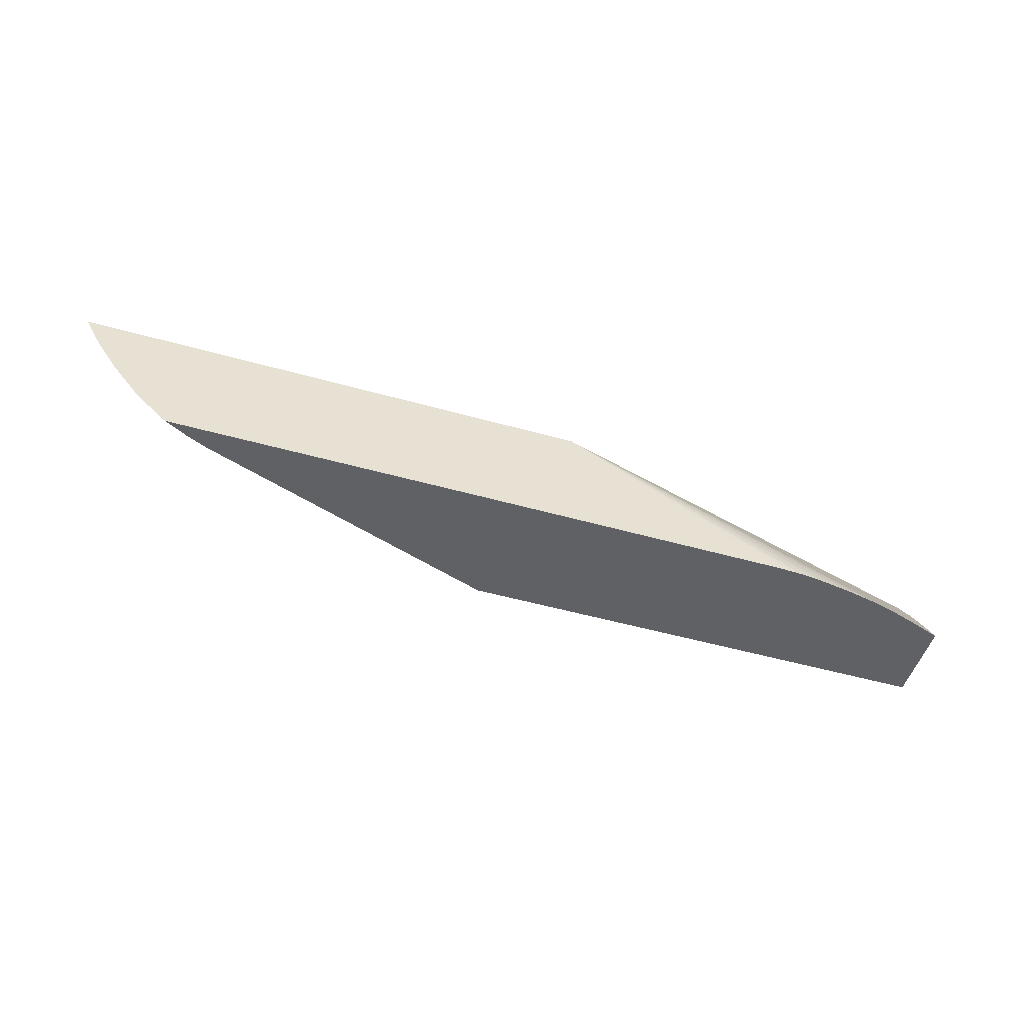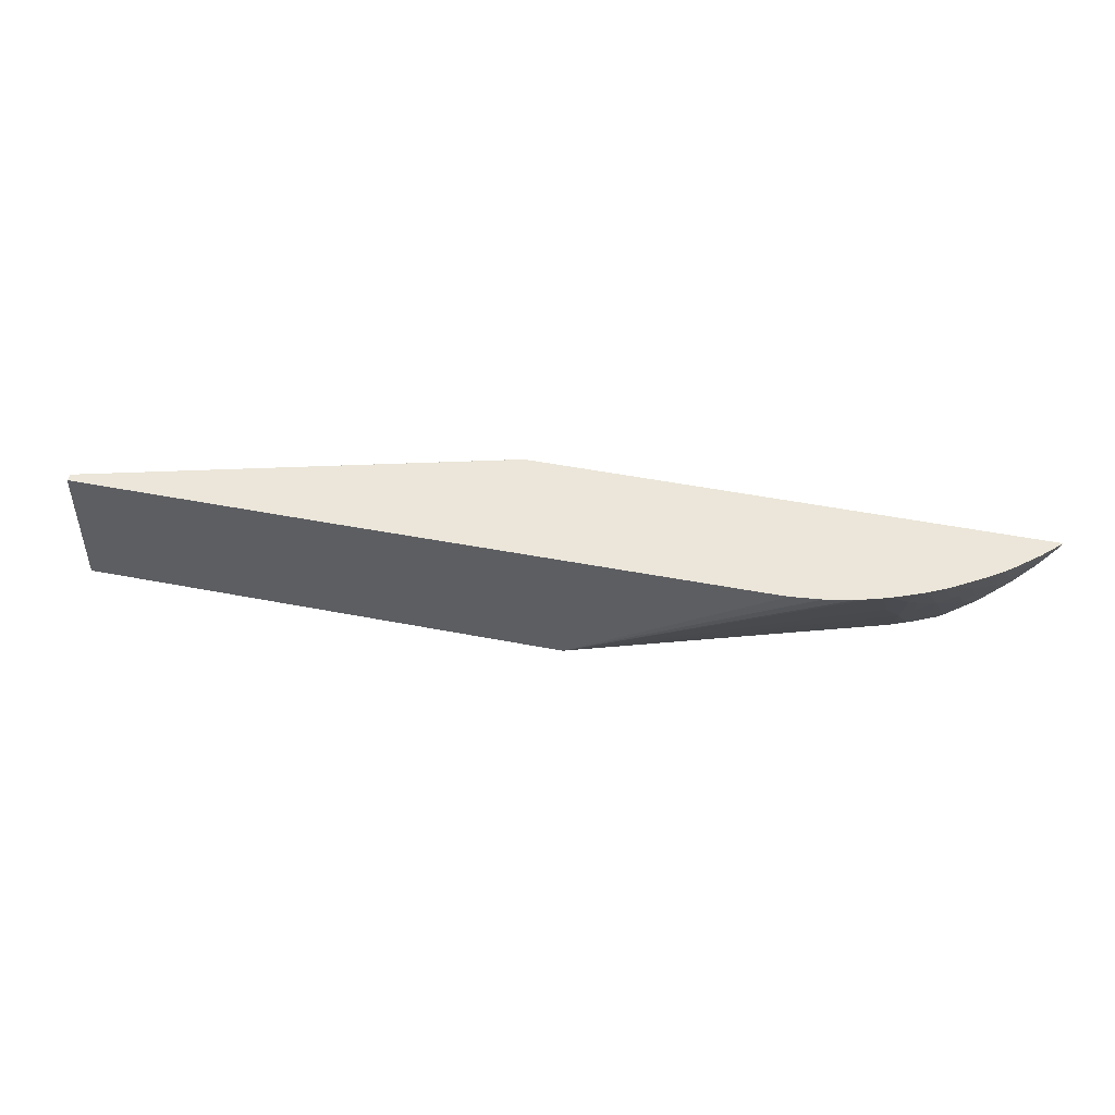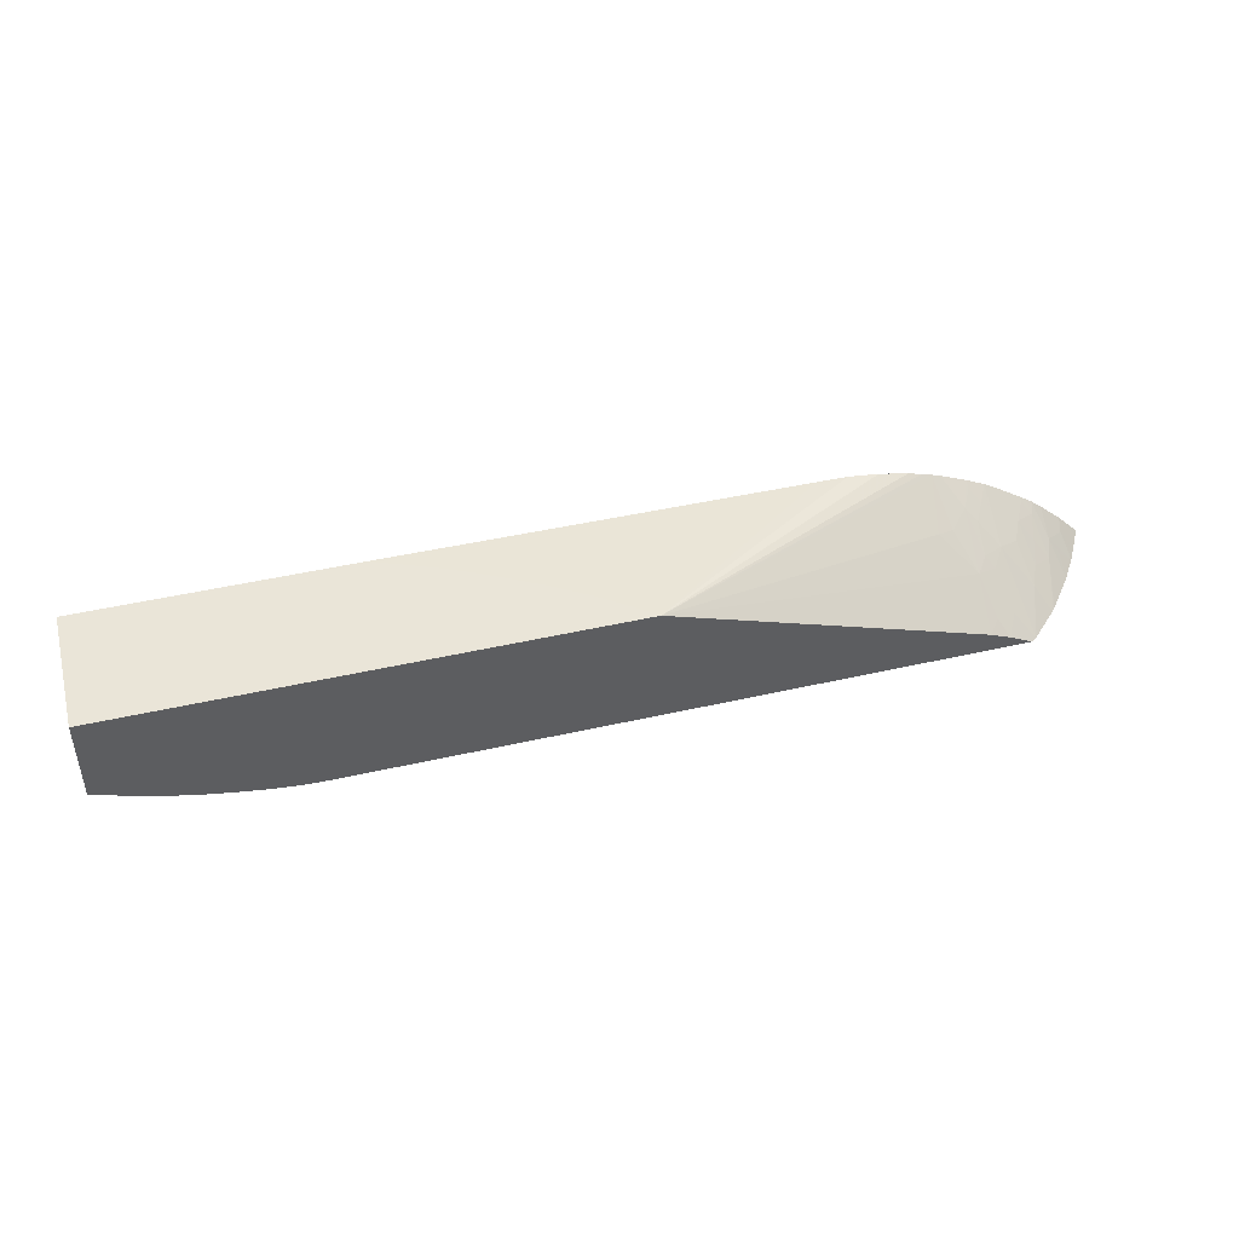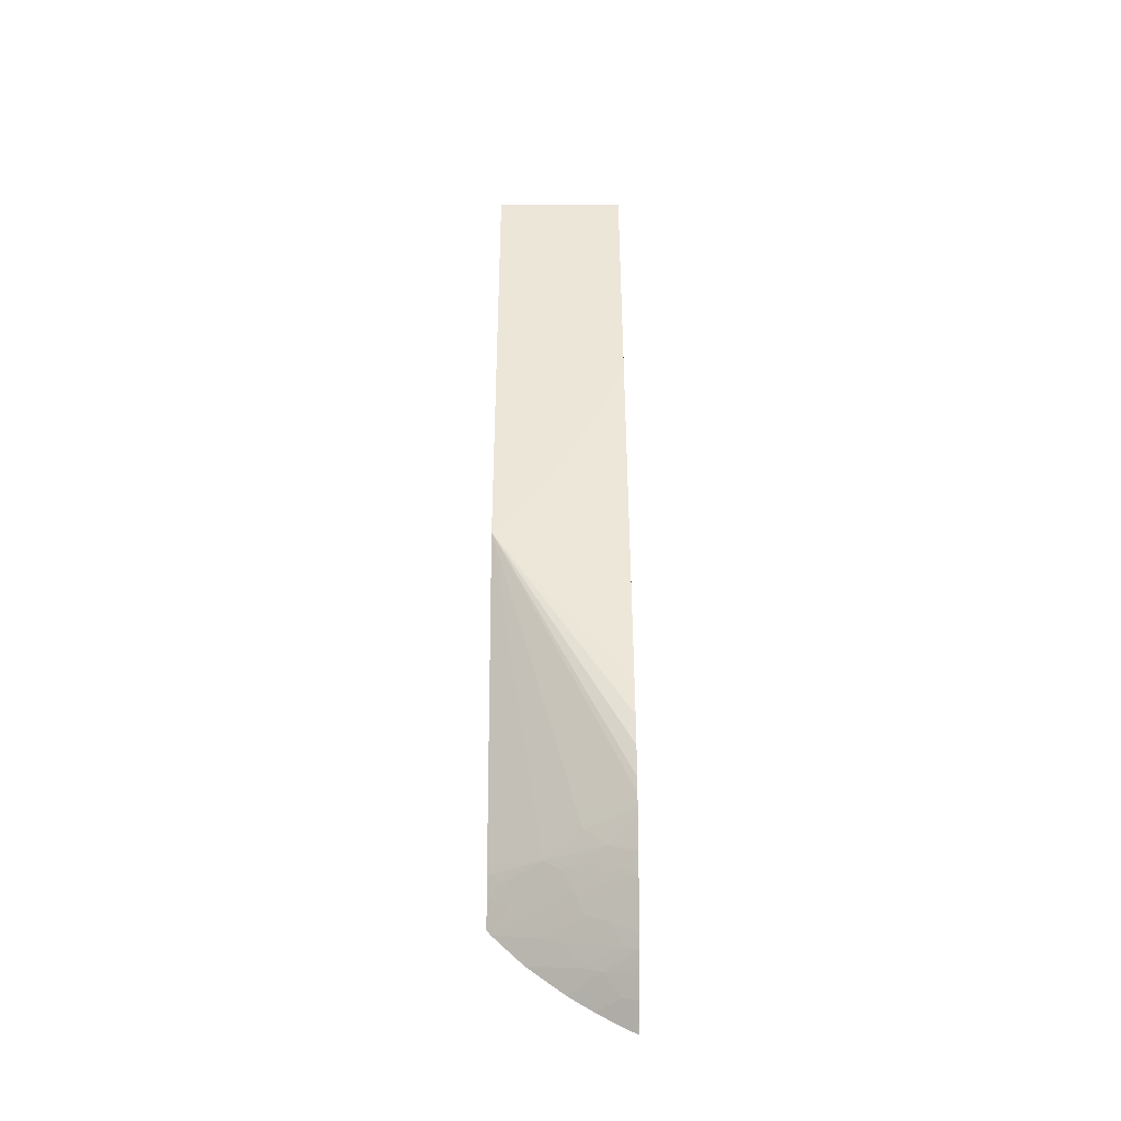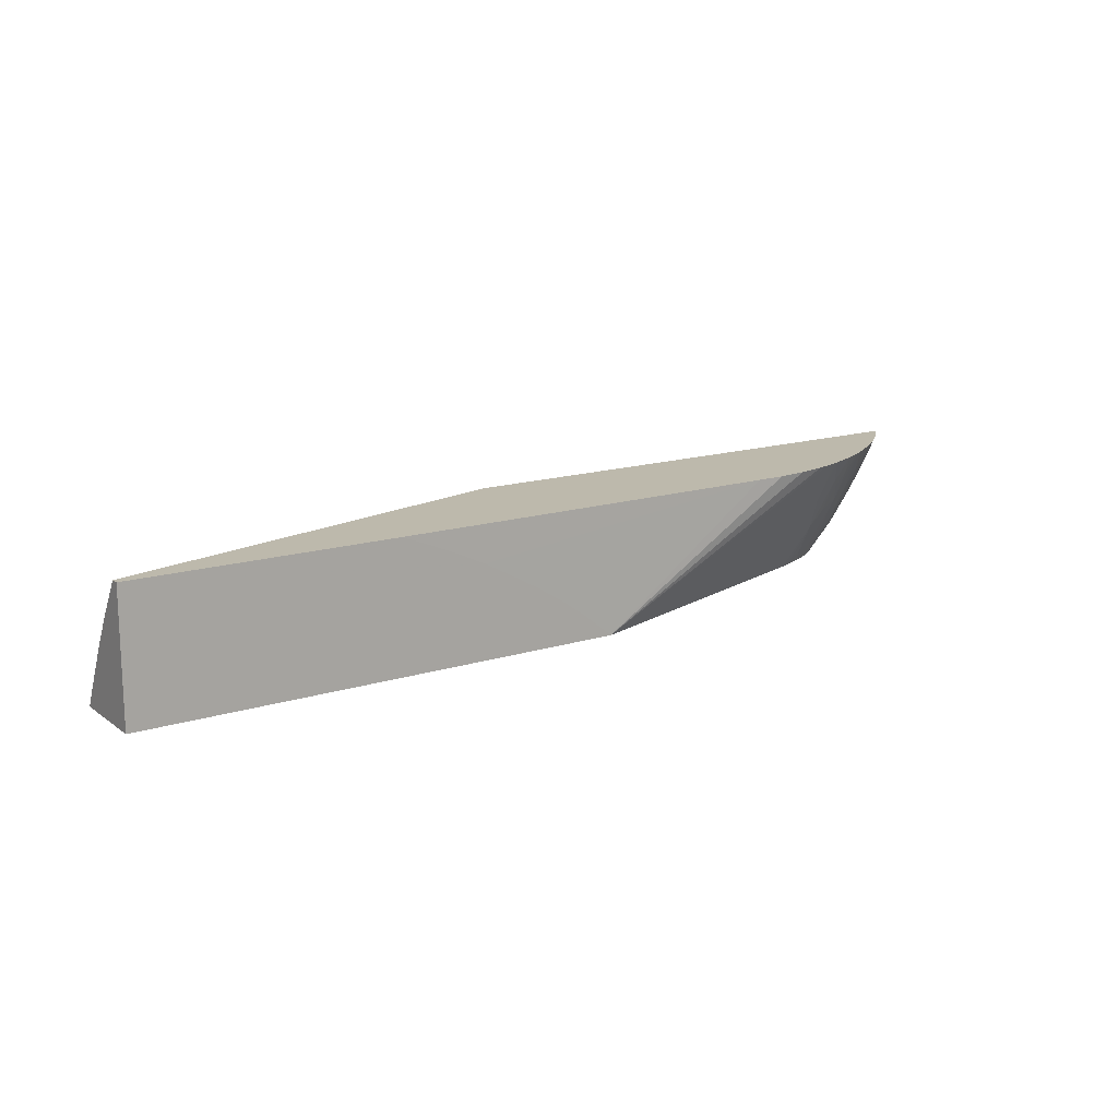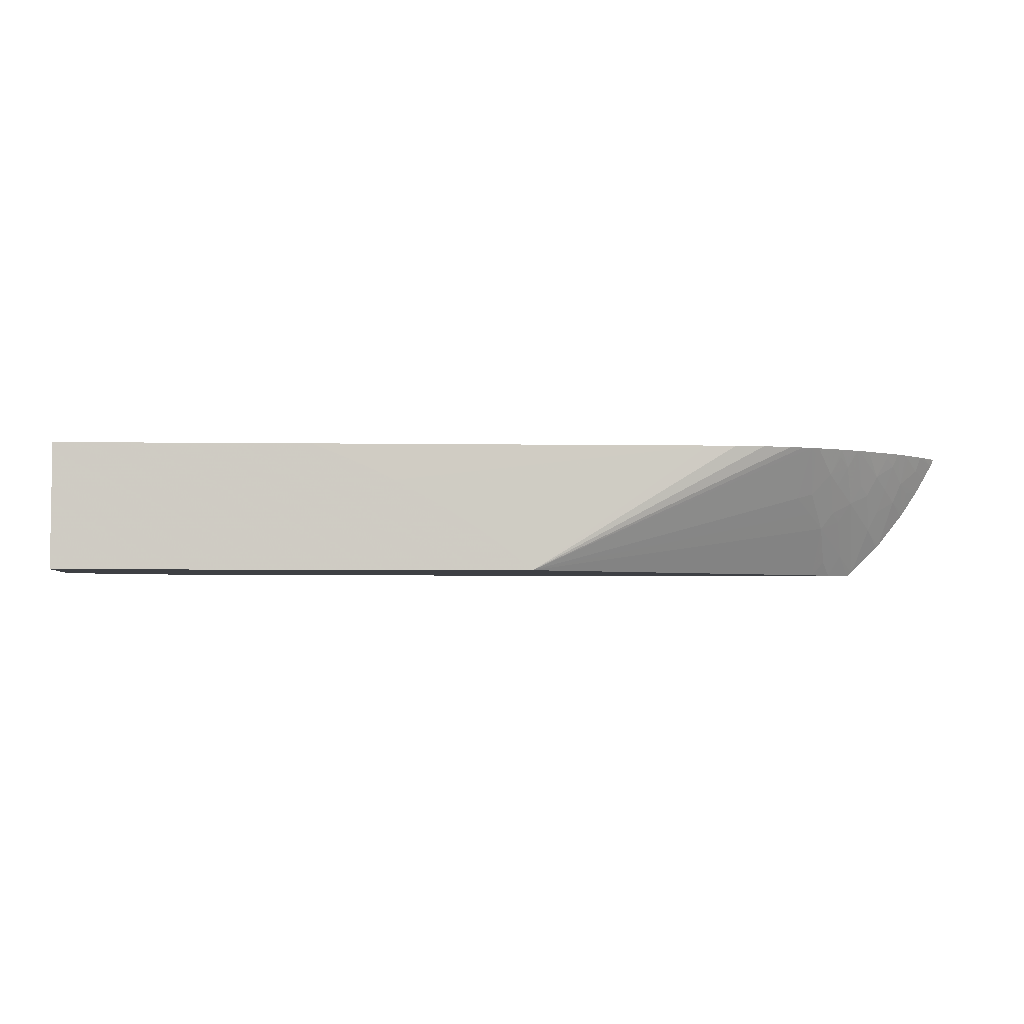
<metadata>
{"format":"obj","ext":"obj","renderer":"f3d","projection":"perspective","resolution":1024,"background":"white","views":[{"elev":-50.3,"azim":162.8,"up":"+Y"},{"elev":47.4,"azim":12.5,"up":"+Y"},{"elev":44.7,"azim":-15.0,"up":"+Z"},{"elev":48.8,"azim":89.9,"up":"+Z"},{"elev":15.0,"azim":-34.0,"up":"+Y"},{"elev":-4.7,"azim":-2.4,"up":"+Y"}]}
</metadata>
<code>
v 0.0693 0.01508 0.02861
v 0.06882 0.01508 0.02911
v 0.06928 0.01504 0.02861
v 0.05012 0.01508 0.02861
v 0.06855 0.01508 0.02938
v 0.06917 0.0148 0.02861
v 0.05009 0.01508 0.02861
v 0.03441 0.01508 0.03288
v 0.06839 0.01453 0.02923
v 0.06797 0.01508 0.0299
v 0.06793 0.01493 0.02985
v 0.06887 0.01427 0.02861
v 0.05034 0.01456 0.02861
v 0.04189 0.01028 0.02863
v 0.04114 0.01028 0.02864
v 0.0408 0.01028 0.02866
v 0.04002 0.01028 0.02874
v 0.03971 0.01028 0.02879
v 0.039 0.01028 0.0289
v 0.03867 0.01028 0.02895
v 0.03754 0.01028 0.02917
v 0.03613 0.01201 0.03051
v 0.03478 0.0132 0.03154
v 0.03441 0.01496 0.0328
v 0.03441 0.01508 0.03318
v 0.06854 0.01371 0.02861
v 0.06767 0.01397 0.02956
v 0.06776 0.01508 0.03008
v 0.05083 0.01374 0.02861
v 0.05115 0.01323 0.02861
v 0.0516 0.01259 0.02861
v 0.05187 0.01225 0.02861
v 0.0521 0.01195 0.02861
v 0.0526 0.01139 0.02861
v 0.05275 0.01122 0.02861
v 0.05293 0.01103 0.02861
v 0.05314 0.01081 0.02861
v 0.05371 0.01031 0.02861
v 0.05374 0.01028 0.02861
v 0.03653 0.01028 0.02944
v 0.03536 0.01181 0.03062
v 0.03441 0.01146 0.03073
v 0.03441 0.01259 0.03133
v 0.03441 0.01269 0.03139
v 0.03441 0.01358 0.0319
v 0.03441 0.01438 0.03242
v 0.03441 0.01028 0.03318
v 0.04413 0.01508 0.03318
v 0.06801 0.01365 0.02906
v 0.06797 0.01285 0.02861
v 0.06736 0.01508 0.03041
v 0.06718 0.01461 0.03028
v 0.0674 0.01324 0.02934
v 0.06563 0.01028 0.02861
v 0.03555 0.01028 0.02975
v 0.03536 0.01046 0.0299
v 0.03441 0.01139 0.03069
v 0.05254 0.01028 0.03318
v 0.03441 0.01028 0.03014
v 0.04443 0.01497 0.03318
v 0.05928 0.01508 0.03312
v 0.06787 0.01272 0.02861
v 0.0671 0.01508 0.03059
v 0.06686 0.01491 0.03066
v 0.06646 0.01416 0.03053
v 0.06693 0.0137 0.02994
v 0.06691 0.01156 0.02864
v 0.06694 0.01154 0.02861
v 0.067 0.01161 0.02861
v 0.06667 0.01283 0.02959
v 0.06581 0.01042 0.02861
v 0.0652 0.01107 0.02934
v 0.06477 0.01028 0.02904
v 0.03536 0.01028 0.02981
v 0.03471 0.01107 0.03043
v 0.03455 0.01028 0.03009
v 0.03441 0.01039 0.03019
v 0.06369 0.01028 0.02947
v 0.06419 0.01209 0.03047
v 0.06364 0.01264 0.03099
v 0.06305 0.0132 0.03154
v 0.06342 0.01508 0.03251
v 0.06306 0.01508 0.03263
v 0.06256 0.01508 0.03277
v 0.06148 0.01508 0.03299
v 0.06037 0.01508 0.03311
v 0.05139 0.01121 0.03318
v 0.04502 0.01473 0.03318
v 0.0506 0.01178 0.03318
v 0.04508 0.01471 0.03318
v 0.04525 0.01464 0.03318
v 0.04624 0.01422 0.03318
v 0.04731 0.0137 0.03318
v 0.04732 0.0137 0.03318
v 0.04841 0.0131 0.03318
v 0.04918 0.01267 0.03318
v 0.04939 0.01255 0.03318
v 0.04948 0.0125 0.03318
v 0.06686 0.01508 0.03075
v 0.06597 0.01508 0.03133
v 0.06554 0.01508 0.03158
v 0.06611 0.01343 0.03032
v 0.06635 0.01211 0.02937
v 0.06686 0.01145 0.02861
v 0.06583 0.01044 0.02861
v 0.06539 0.01309 0.03052
v 0.06492 0.01236 0.03029
v 0.0647 0.01158 0.0299
v 0.06479 0.01044 0.02913
v 0.06447 0.0108 0.02951
v 0.06404 0.01028 0.02935
v 0.06463 0.01269 0.03064
v 0.06436 0.01414 0.03163
v 0.06364 0.01337 0.03144
v 0.06364 0.01391 0.03176
v 0.06362 0.01487 0.03232
v 0.06374 0.01508 0.0324
v 0.06543 0.01508 0.03164
v 0.06578 0.01377 0.0307
v 0.06585 0.01046 0.02861
v 0.06508 0.01443 0.03146
v 0.06472 0.01375 0.03124
v 0.06472 0.0148 0.03184
v 0.06474 0.01508 0.03199
v 0.06532 0.01508 0.0317
f 1 2 3
f 1 3 6
f 1 6 12
f 1 12 26
f 1 26 50
f 1 50 62
f 1 62 69
f 1 69 68
f 1 68 104
f 1 104 120
f 1 120 105
f 1 105 71
f 1 71 54
f 1 54 39
f 1 39 38
f 1 38 37
f 1 37 36
f 1 36 35
f 1 35 34
f 1 34 33
f 1 33 32
f 1 32 31
f 1 31 30
f 1 30 29
f 1 29 13
f 1 13 7
f 1 7 4
f 1 4 8
f 1 8 25
f 1 25 48
f 1 48 61
f 1 61 86
f 1 86 85
f 1 85 84
f 1 84 83
f 1 83 82
f 1 82 117
f 1 117 124
f 1 124 125
f 1 125 118
f 1 118 101
f 1 101 100
f 1 100 99
f 1 99 63
f 1 63 51
f 1 51 28
f 1 28 10
f 1 10 5
f 1 5 2
f 2 5 6
f 2 6 3
f 4 7 8
f 5 9 6
f 5 10 11
f 5 11 9
f 6 9 12
f 7 13 14
f 7 14 15
f 7 15 16
f 7 16 17
f 7 17 18
f 7 18 19
f 7 19 20
f 7 20 21
f 7 21 22
f 7 22 23
f 7 23 24
f 7 24 8
f 8 24 46
f 8 46 45
f 8 45 44
f 8 44 43
f 8 43 42
f 8 42 57
f 8 57 77
f 8 77 59
f 8 59 47
f 8 47 25
f 9 26 12
f 9 11 27
f 9 27 26
f 10 28 11
f 11 28 27
f 13 29 14
f 14 29 30
f 14 30 31
f 14 31 32
f 14 32 33
f 14 33 34
f 14 34 35
f 14 35 36
f 14 36 37
f 14 37 38
f 14 38 39
f 14 39 54
f 14 54 73
f 14 73 111
f 14 111 78
f 14 78 58
f 14 58 47
f 14 47 59
f 14 59 76
f 14 76 74
f 14 74 55
f 14 55 40
f 14 40 21
f 14 21 20
f 14 20 19
f 14 19 18
f 14 18 17
f 14 17 16
f 14 16 15
f 21 40 22
f 22 40 23
f 23 40 41
f 23 41 42
f 23 42 43
f 23 43 44
f 23 44 45
f 23 45 46
f 23 46 24
f 25 47 58
f 25 58 87
f 25 87 89
f 25 89 98
f 25 98 97
f 25 97 96
f 25 96 95
f 25 95 94
f 25 94 93
f 25 93 92
f 25 92 91
f 25 91 90
f 25 90 88
f 25 88 60
f 25 60 48
f 26 27 49
f 26 49 50
f 27 28 51
f 27 51 52
f 27 52 53
f 27 53 50
f 27 50 49
f 40 55 56
f 40 56 41
f 41 56 42
f 42 56 57
f 48 60 61
f 50 53 62
f 51 63 52
f 52 63 64
f 52 64 65
f 52 65 66
f 52 66 53
f 53 67 68
f 53 68 69
f 53 69 62
f 53 66 70
f 53 70 67
f 54 71 72
f 54 72 73
f 55 74 56
f 56 74 75
f 56 75 57
f 57 75 74
f 57 74 76
f 57 76 77
f 58 78 79
f 58 79 80
f 58 80 81
f 58 81 82
f 58 82 83
f 58 83 84
f 58 84 85
f 58 85 86
f 58 86 61
f 58 61 87
f 59 77 76
f 60 88 61
f 61 89 87
f 61 88 90
f 61 90 91
f 61 91 92
f 61 92 93
f 61 93 94
f 61 94 95
f 61 95 96
f 61 96 97
f 61 97 98
f 61 98 89
f 63 99 64
f 64 99 65
f 65 100 101
f 65 101 102
f 65 102 103
f 65 103 70
f 65 70 66
f 65 99 100
f 67 104 68
f 67 70 103
f 67 103 104
f 71 105 106
f 71 106 72
f 72 106 107
f 72 107 108
f 72 108 109
f 72 109 73
f 73 109 110
f 73 110 111
f 78 111 79
f 79 111 110
f 79 110 109
f 79 109 108
f 79 108 107
f 79 107 112
f 79 112 113
f 79 113 114
f 79 114 80
f 80 114 81
f 81 114 82
f 82 114 115
f 82 115 116
f 82 116 117
f 101 118 119
f 101 119 102
f 102 119 106
f 102 106 103
f 103 105 120
f 103 120 104
f 103 106 105
f 106 118 121
f 106 121 122
f 106 122 112
f 106 112 107
f 106 119 118
f 112 122 113
f 113 117 115
f 113 115 114
f 113 122 121
f 113 121 123
f 113 123 124
f 113 124 117
f 115 117 116
f 118 125 121
f 121 125 124
f 121 124 123

</code>
